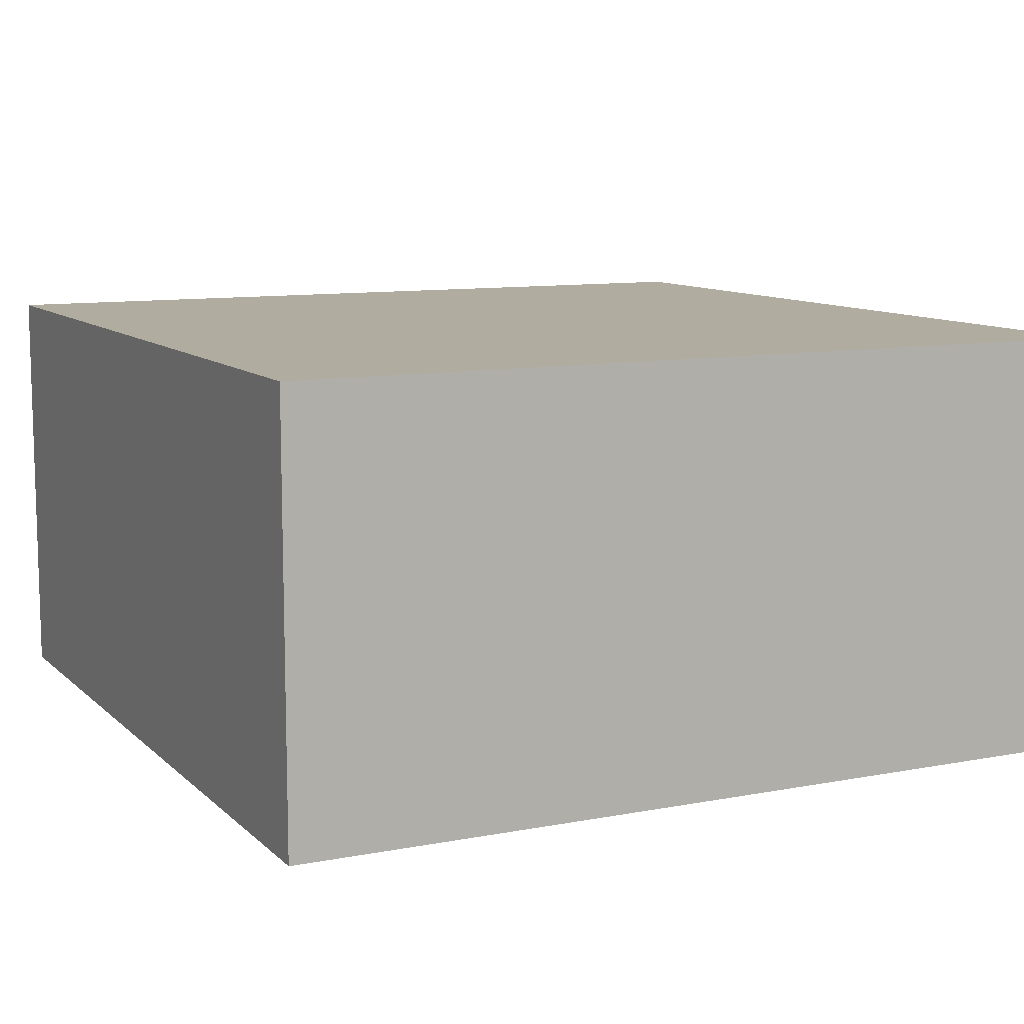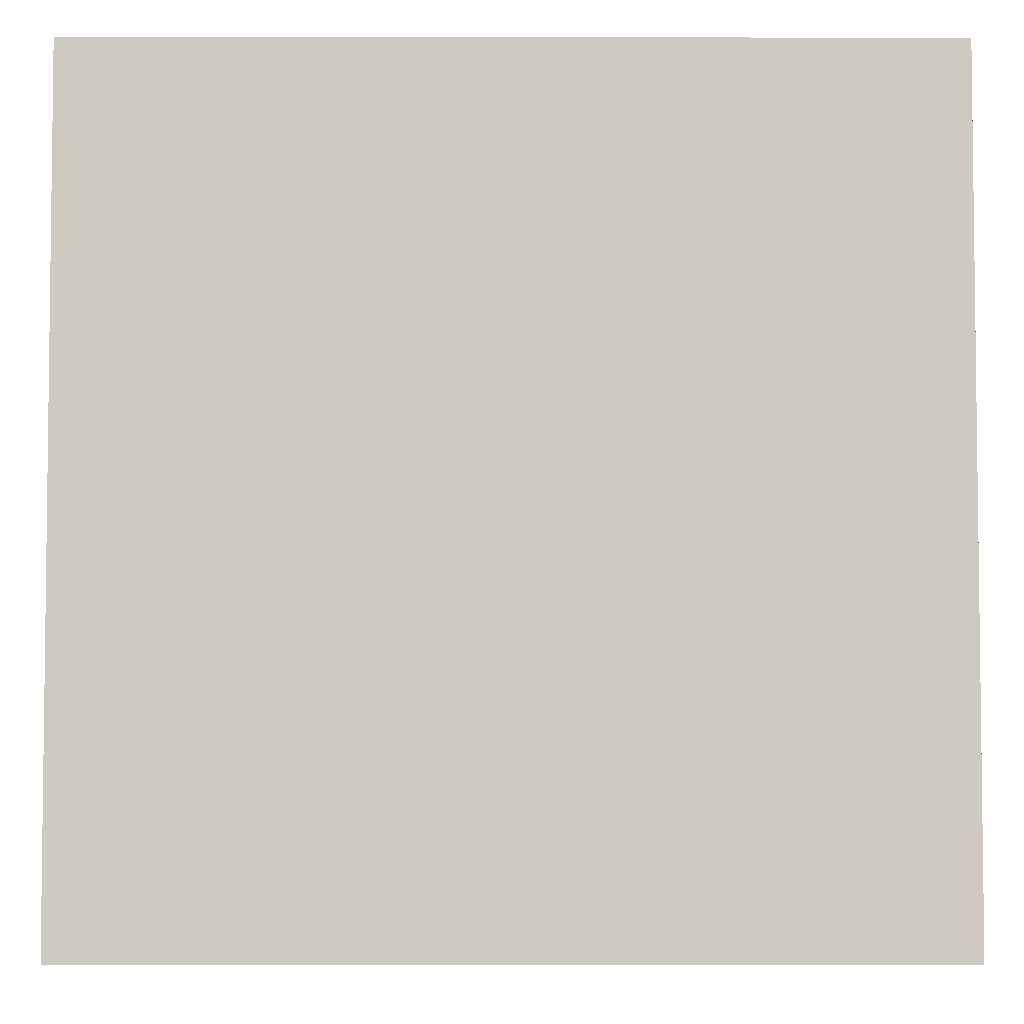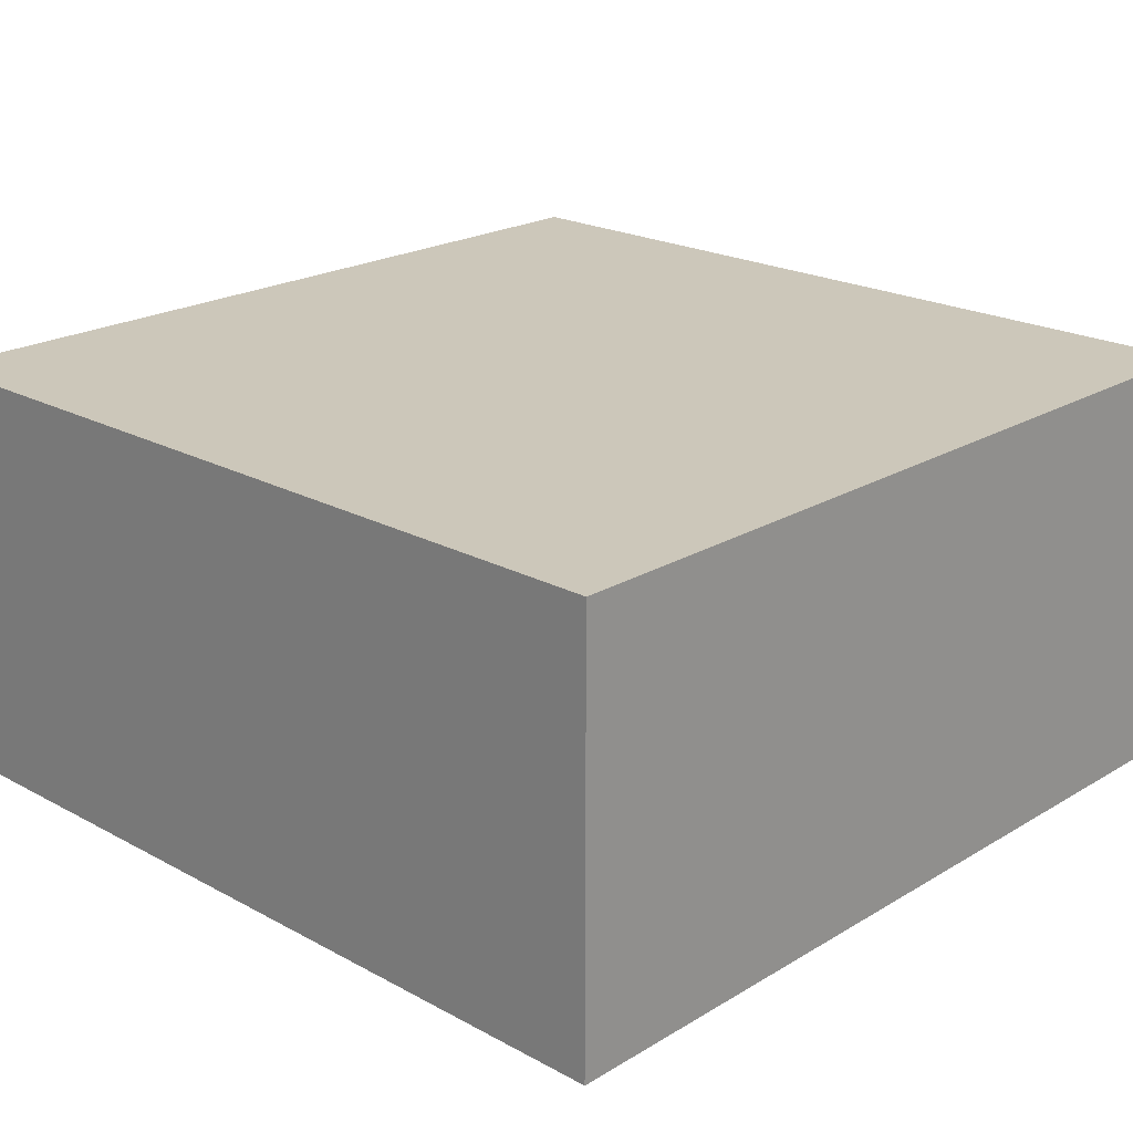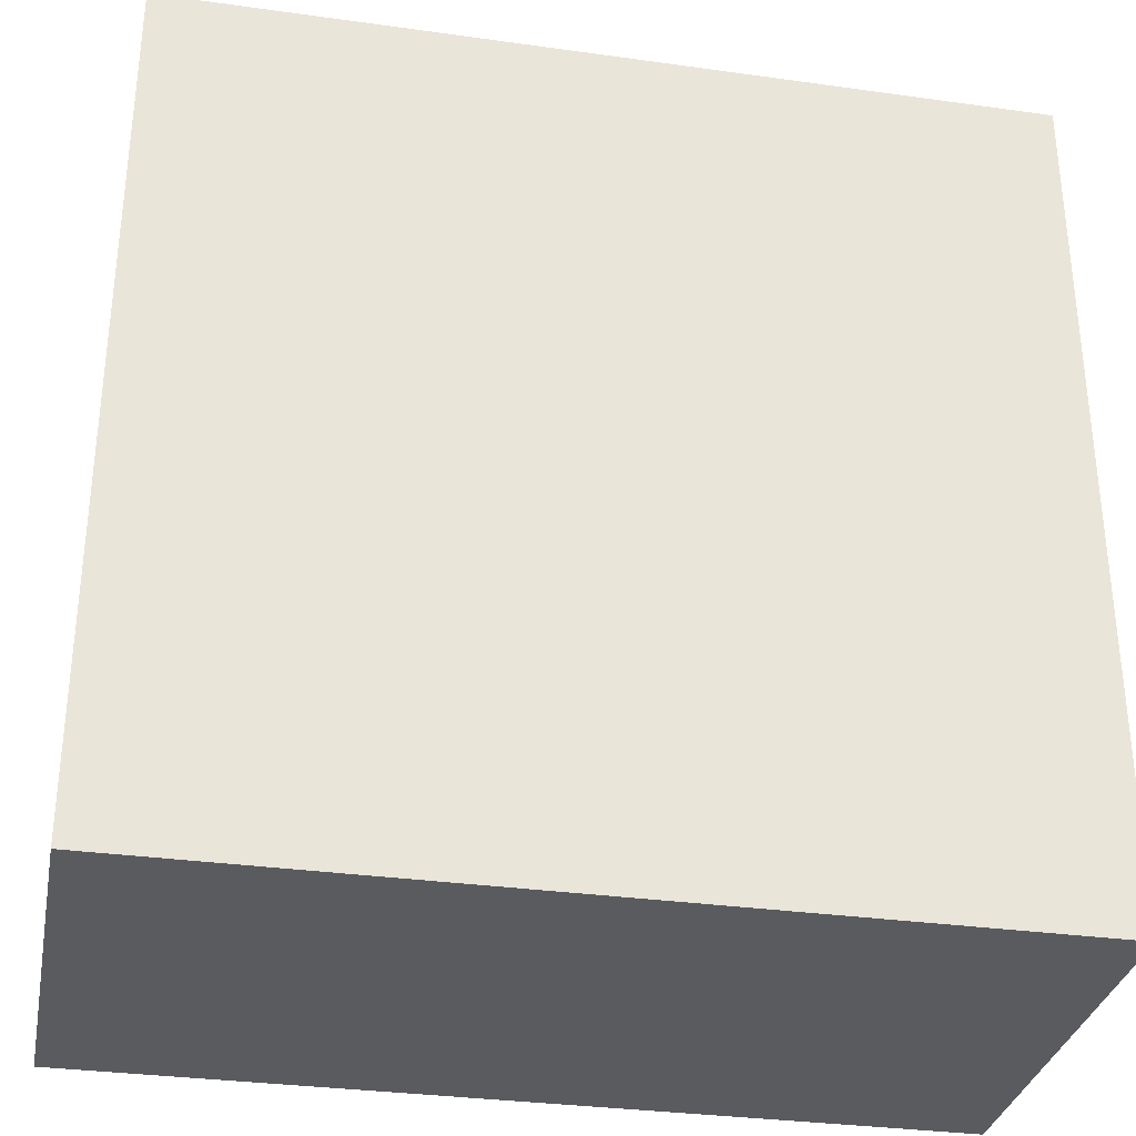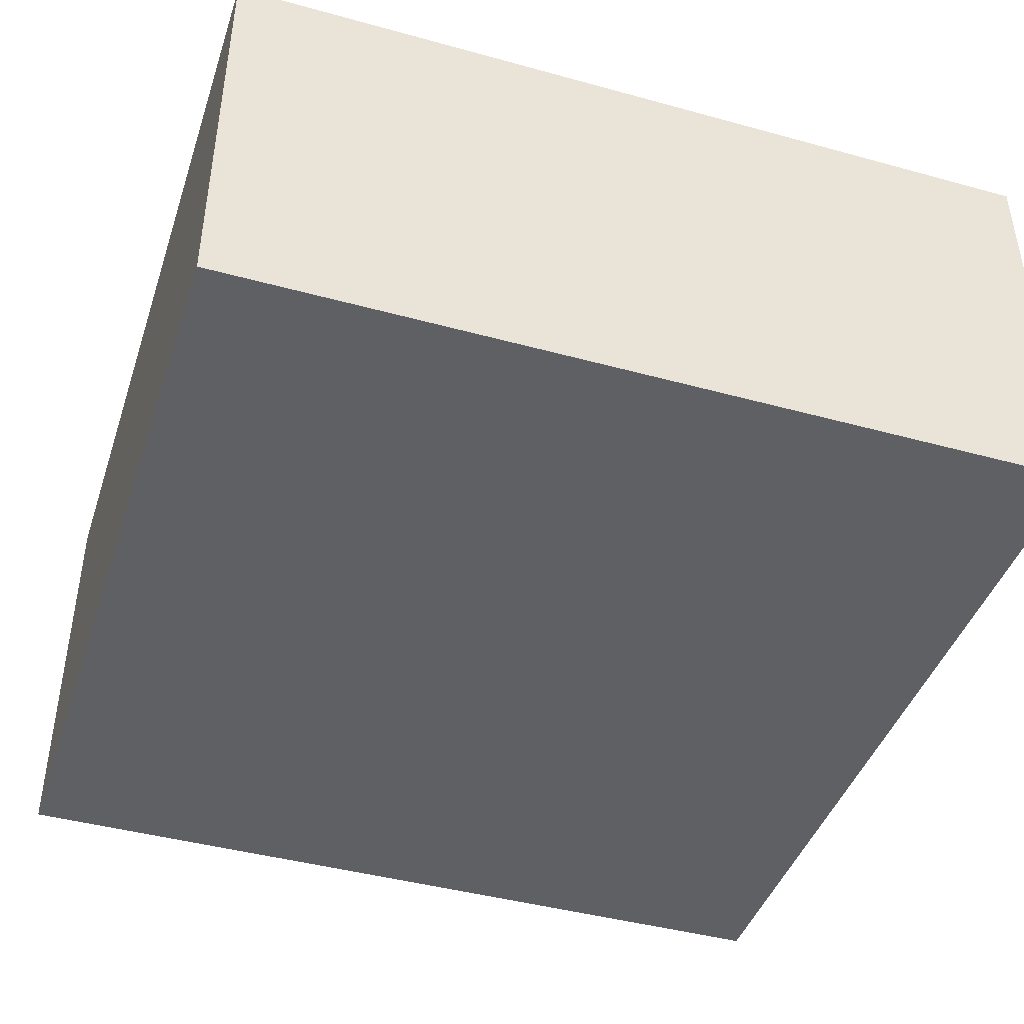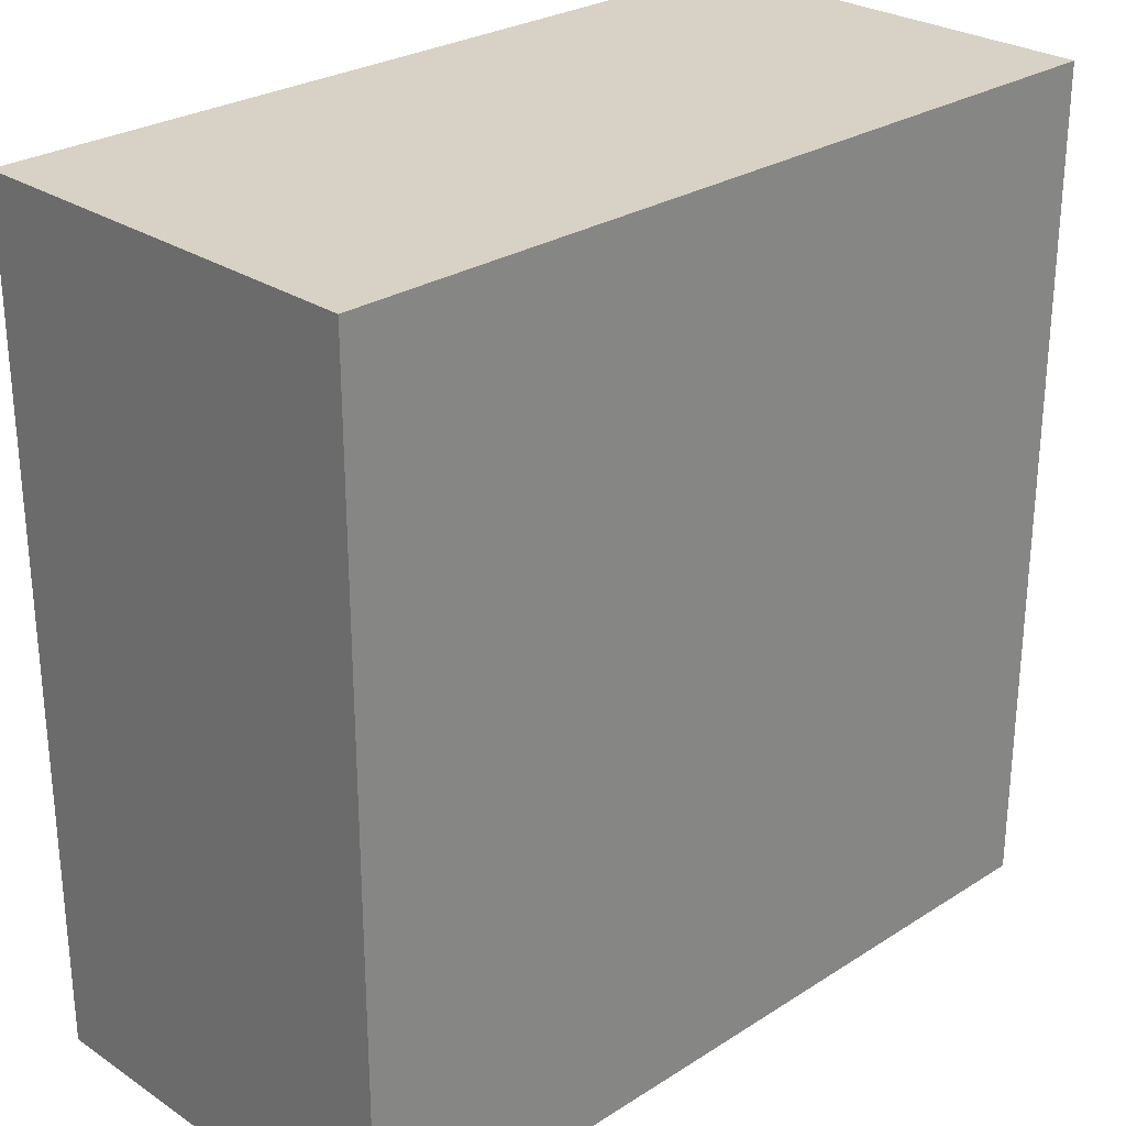
<metadata>
{"format":"obj","ext":"obj","renderer":"f3d","projection":"perspective","resolution":1024,"background":"white","views":[{"elev":10.1,"azim":-116.1,"up":"+Y"},{"elev":-4.3,"azim":-0.2,"up":"+Z"},{"elev":21.5,"azim":-46.4,"up":"+Y"},{"elev":-32.3,"azim":169.0,"up":"+Z"},{"elev":-43.3,"azim":-18.0,"up":"+Y"},{"elev":27.3,"azim":-44.4,"up":"+Z"}]}
</metadata>
<code>
o Vegetation - Flower - Top
v 2.7 0.7 33.4
v 2.7 0.7 33.2
v 2.7 0.8 33.4
v 2.7 0.8 33.2
v 2.9 0.7 33.4
v 2.9 0.7 33.2
v 2.9 0.8 33.4
v 2.9 0.8 33.2
v 2.7 0.7 33.4
v 2.7 0.8 33.4
v 2.9 0.7 33.4
v 2.9 0.8 33.4
v 2.7 0.7 33.2
v 2.7 0.8 33.2
v 2.9 0.7 33.2
v 2.9 0.8 33.2
v 2.7 0.7 33.4
v 2.9 0.7 33.4
v 2.7 0.7 33.2
v 2.9 0.7 33.2
v 2.7 0.8 33.4
v 2.9 0.8 33.4
v 2.7 0.8 33.2
v 2.9 0.8 33.2
f 3 2 1
f 4 2 3
f 5 6 7
f 7 6 8
f 11 10 9
f 12 10 11
f 13 14 15
f 15 14 16
f 19 18 17
f 20 18 19
f 21 22 23
f 23 22 24

</code>
